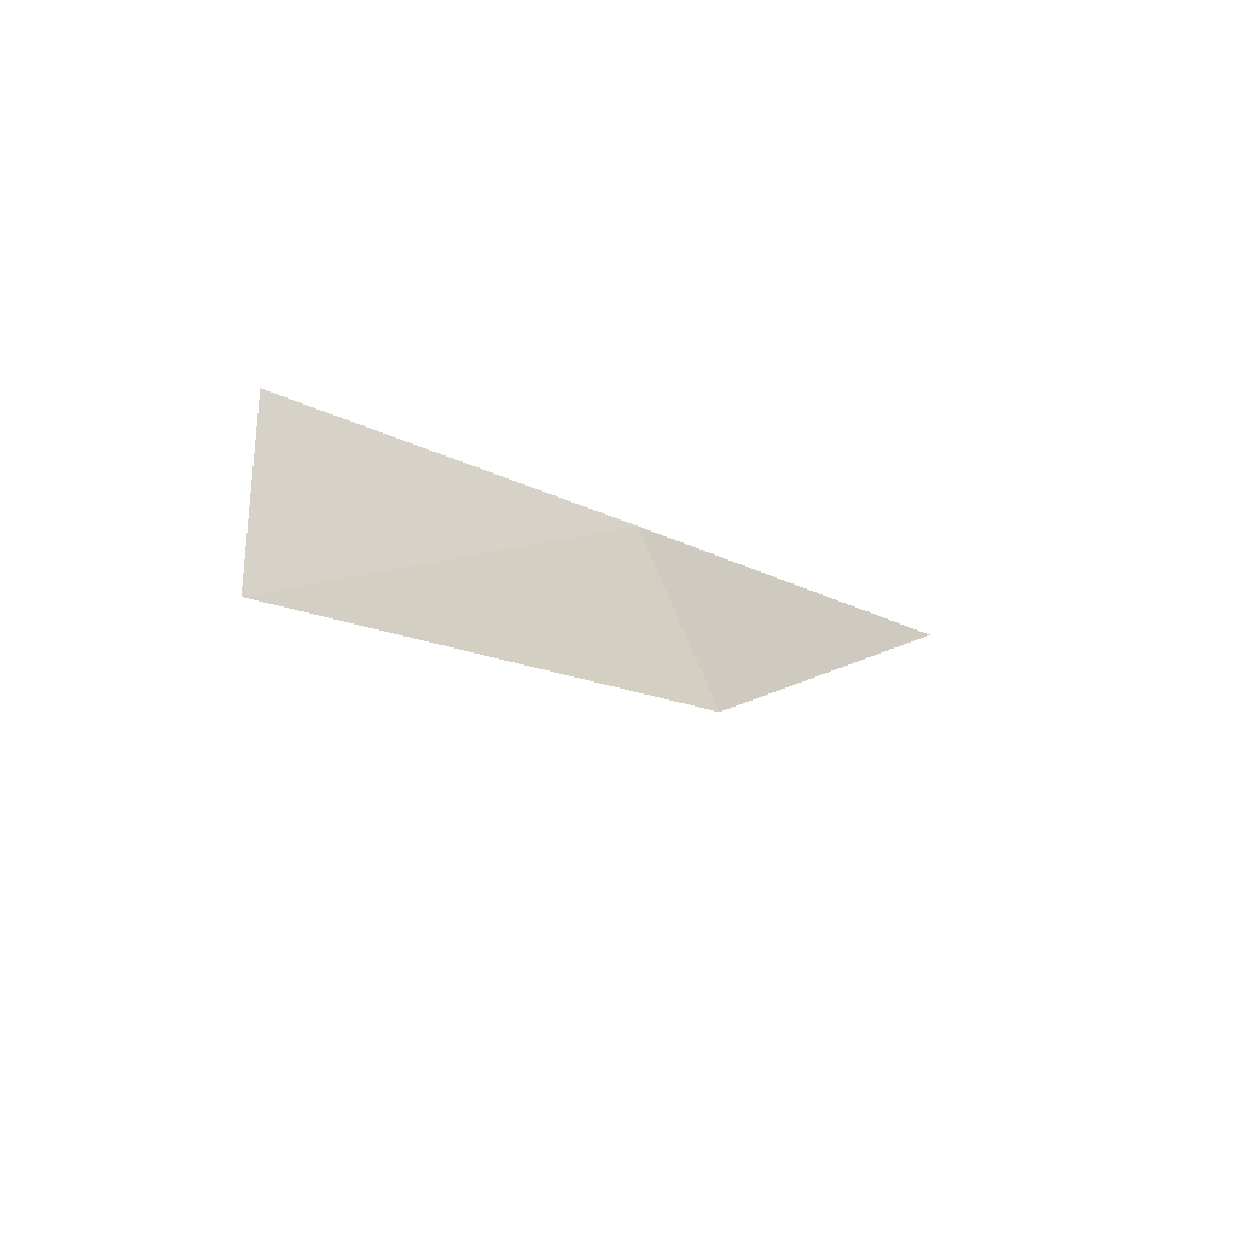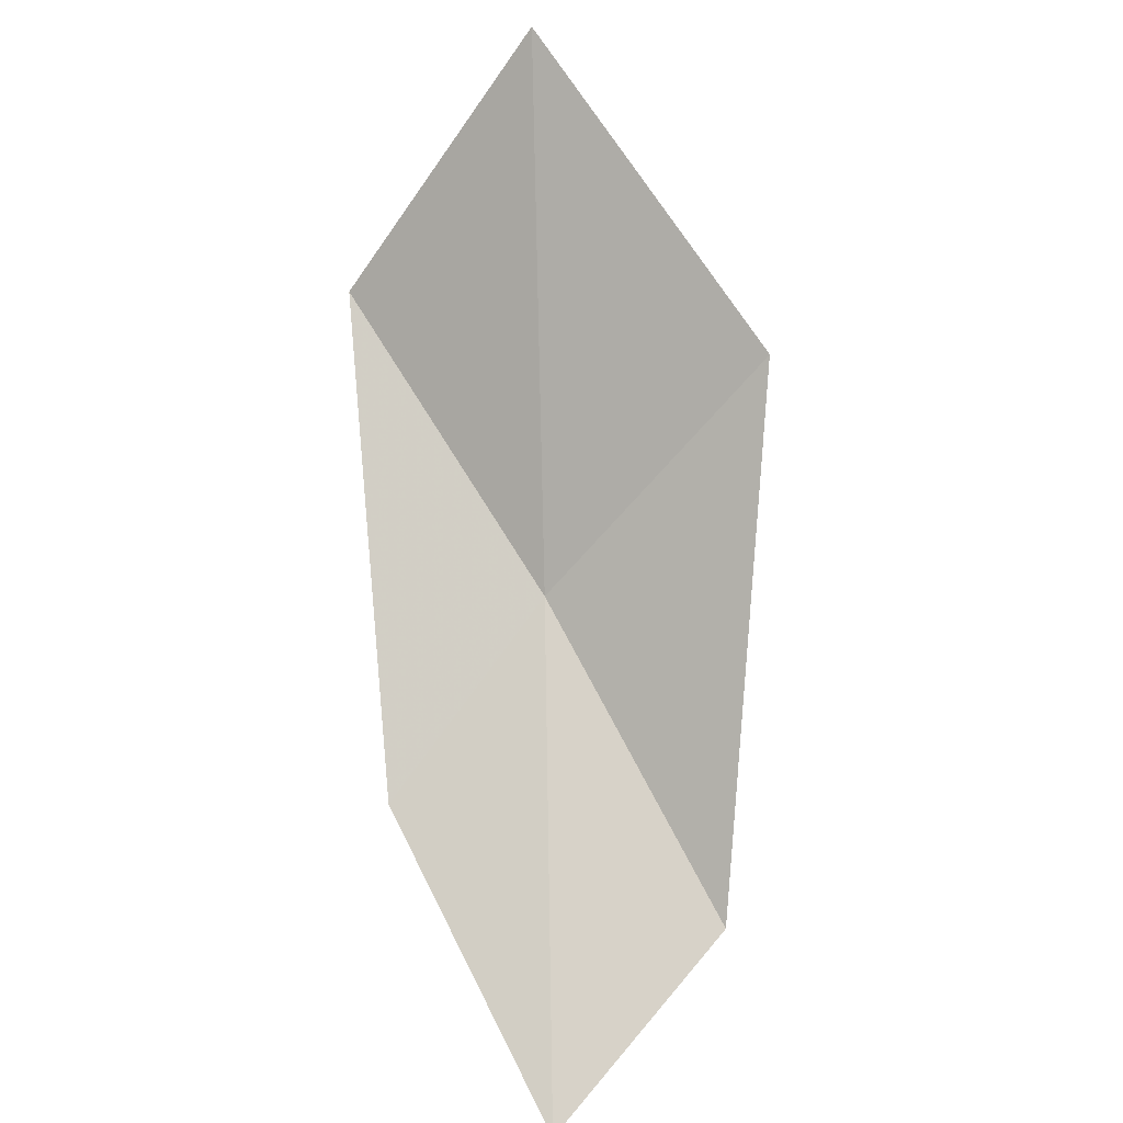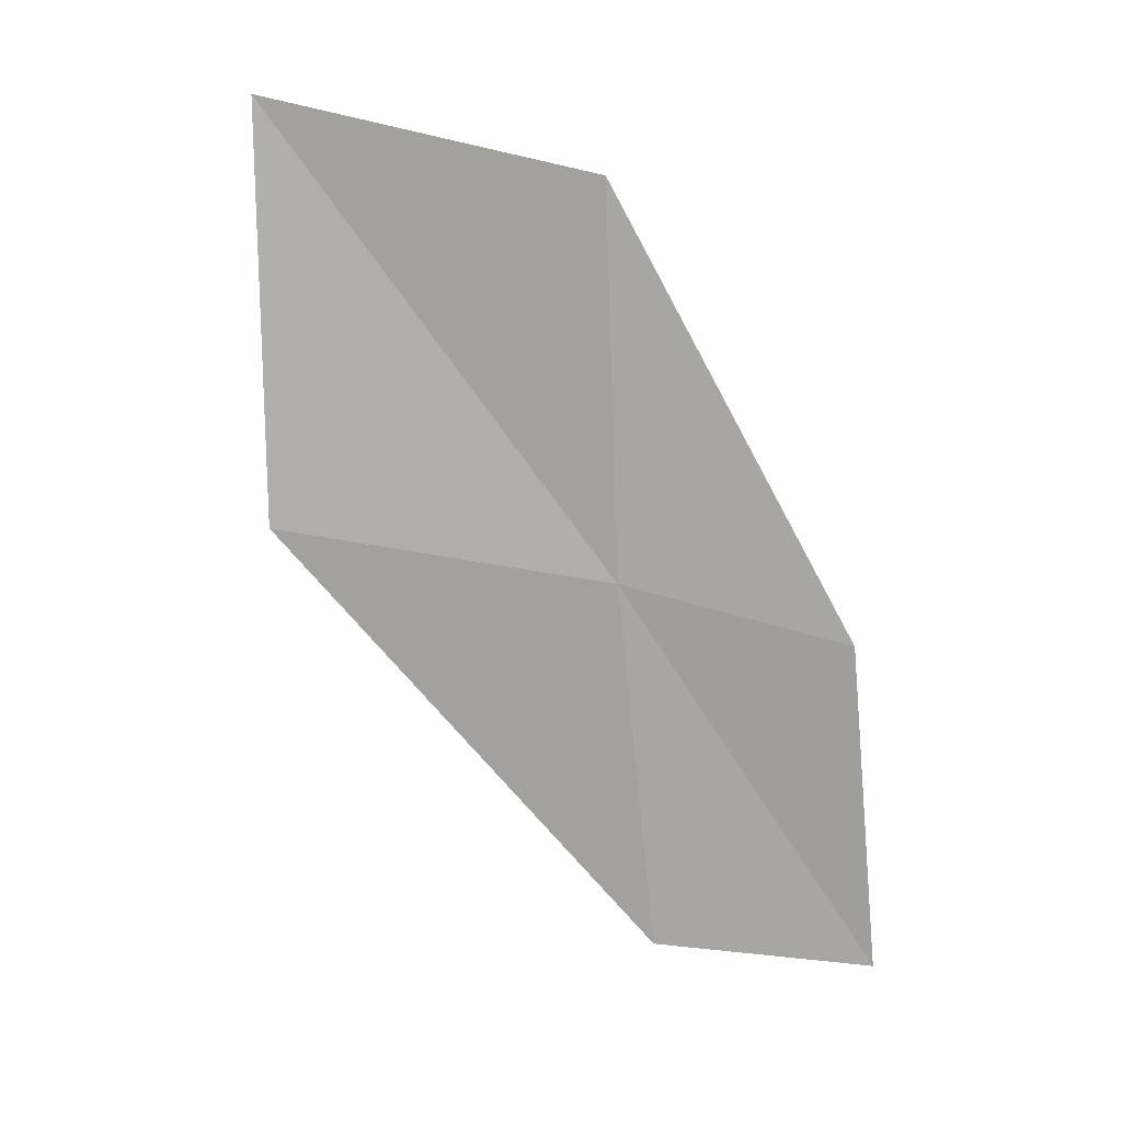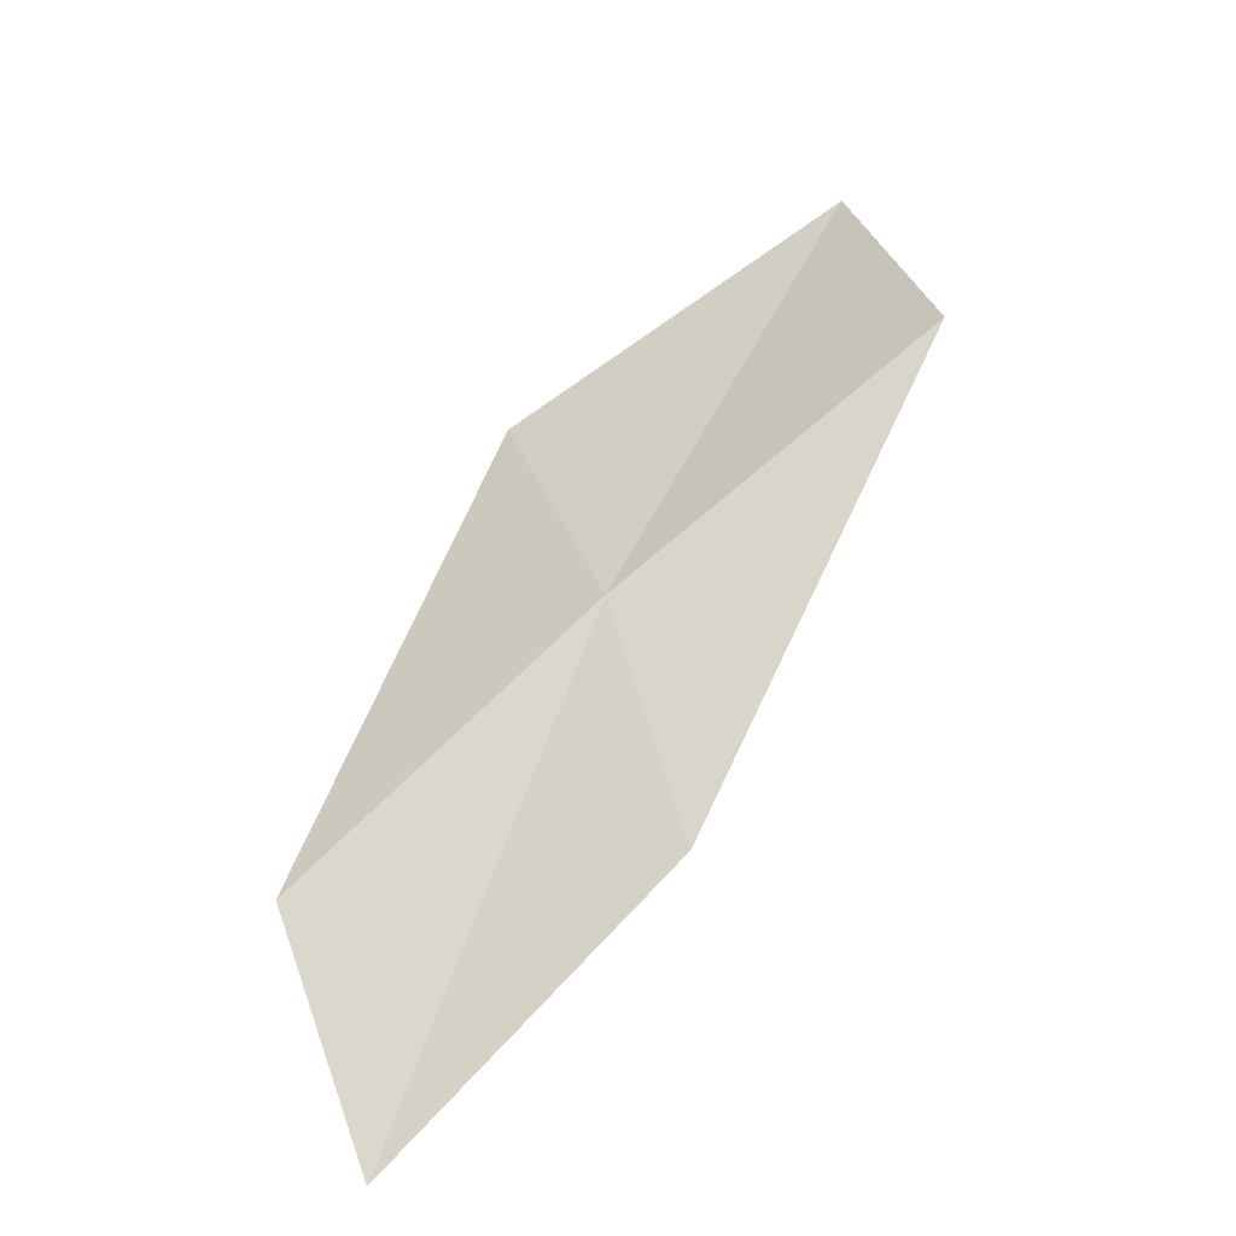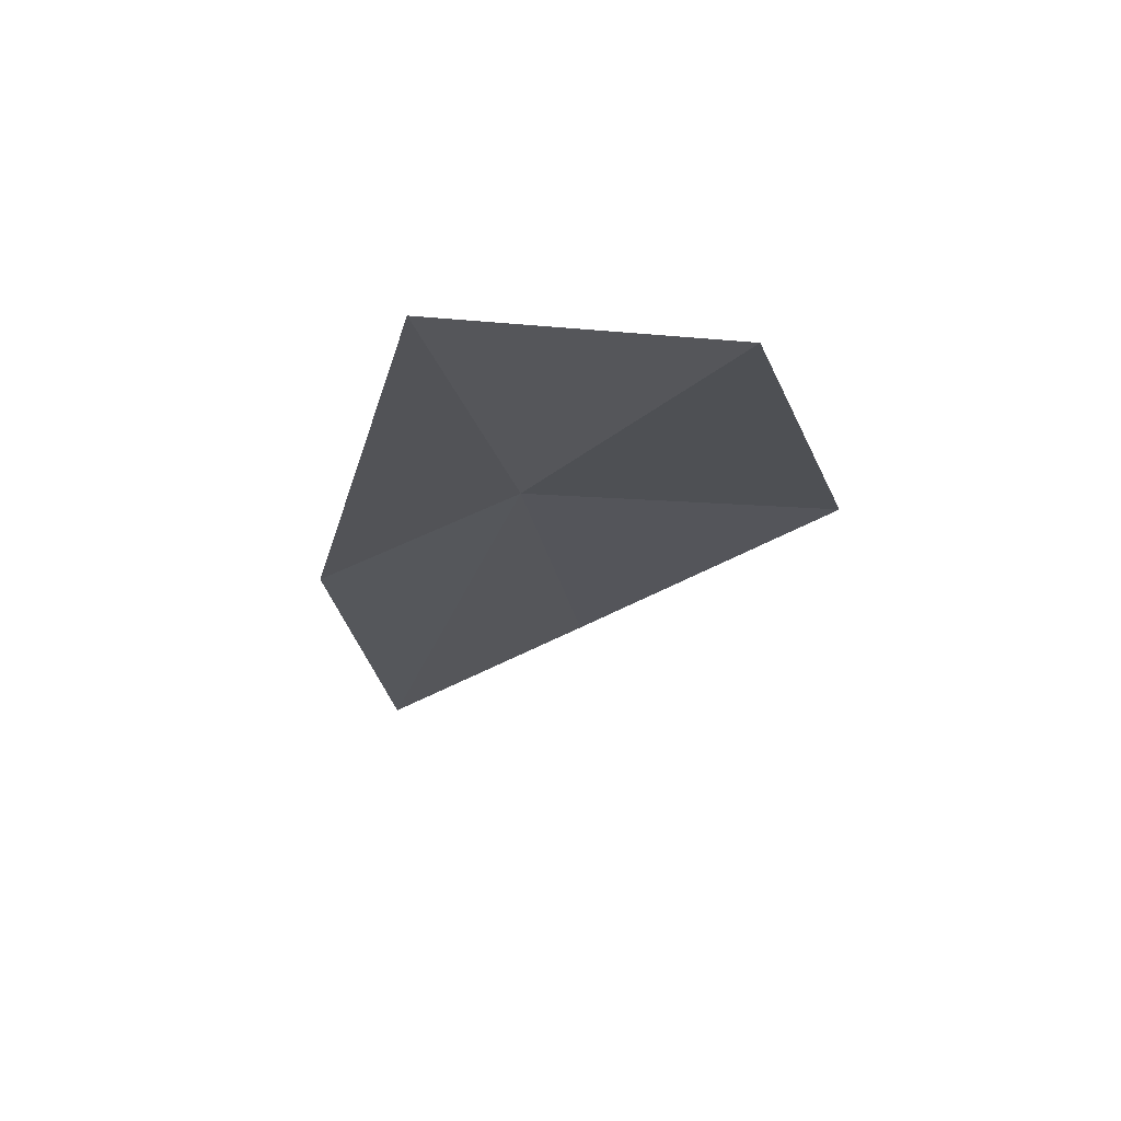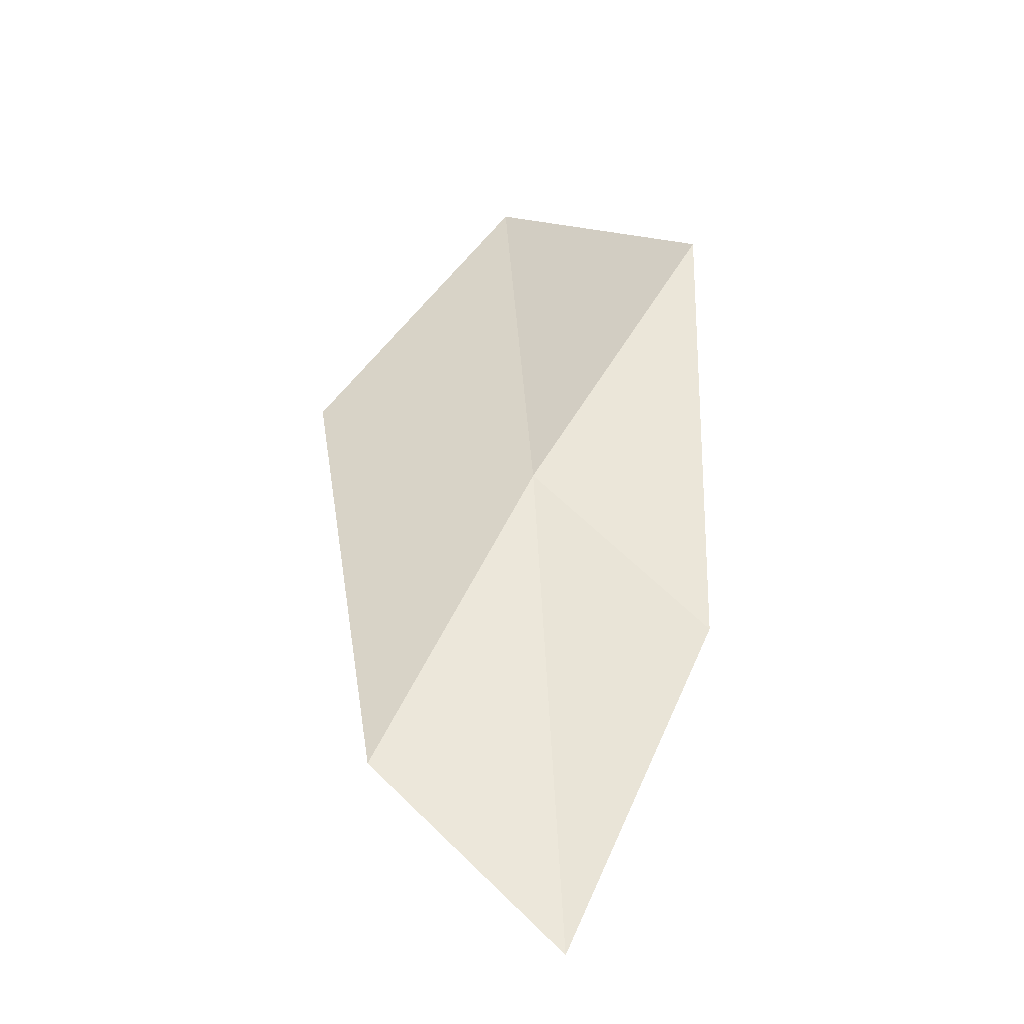
<metadata>
{"format":"obj","ext":"obj","renderer":"f3d","projection":"perspective","resolution":1024,"background":"white","views":[{"elev":28.7,"azim":148.2,"up":"+Z"},{"elev":-67.1,"azim":118.1,"up":"+Z"},{"elev":76.0,"azim":-102.0,"up":"+Z"},{"elev":29.6,"azim":-37.8,"up":"+Z"},{"elev":8.4,"azim":95.9,"up":"+Z"},{"elev":18.1,"azim":-66.4,"up":"+Z"}]}
</metadata>
<code>
v 2.724 6.812 13.59
v 3.476 6.684 14.02
v 3.823 7.366 13.99
v 3.002 7.526 13.6
v 2.526 6.302 13.36
v 1.987 6.879 13.15
v 1.844 6.364 12.89
f 1 3 2
f 1 4 3
f 1 2 5
f 1 6 4
f 1 5 7
f 1 7 6

</code>
